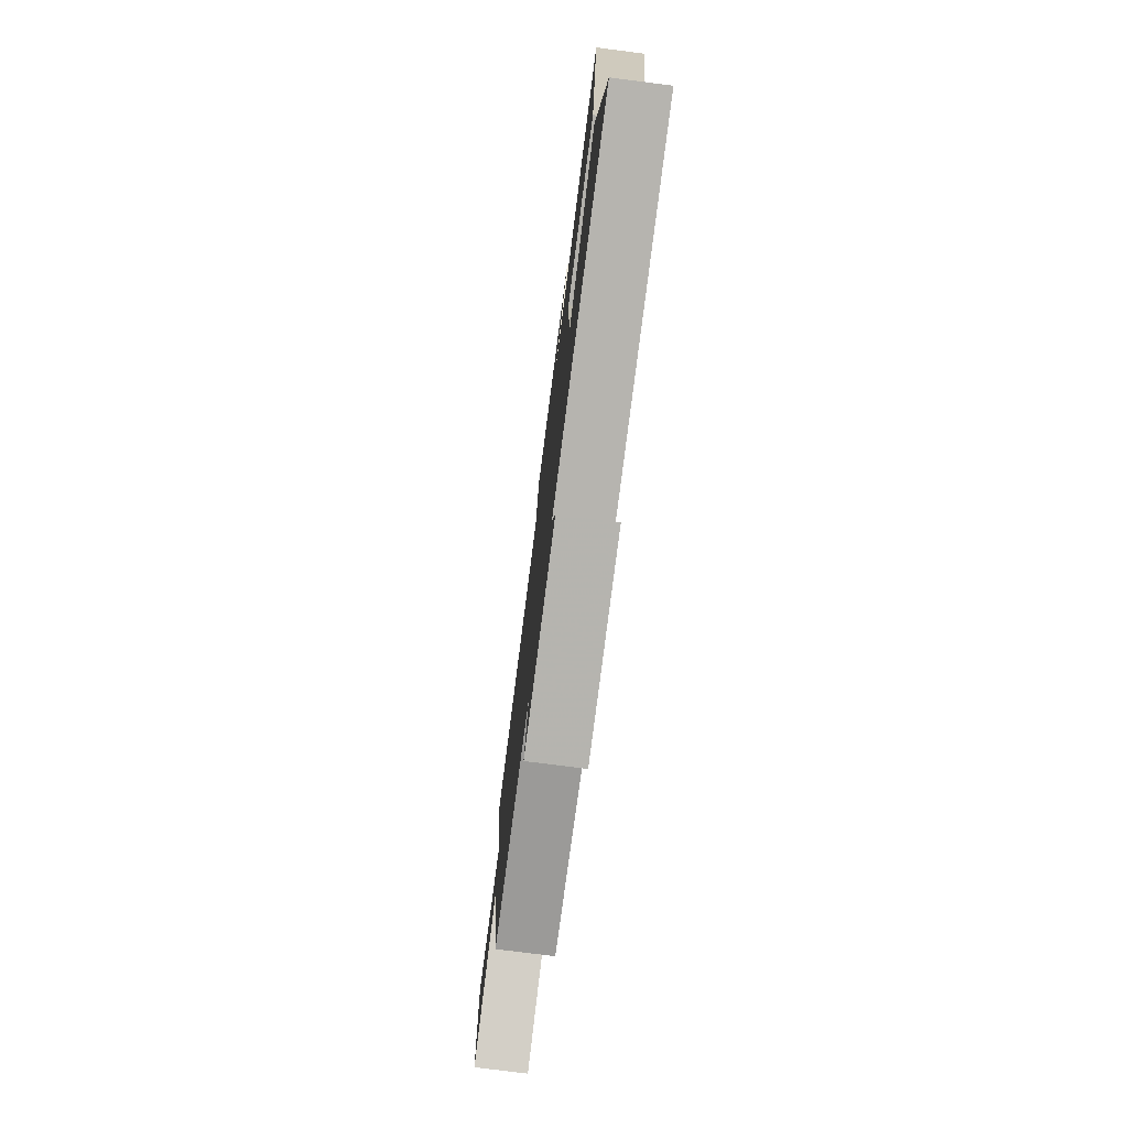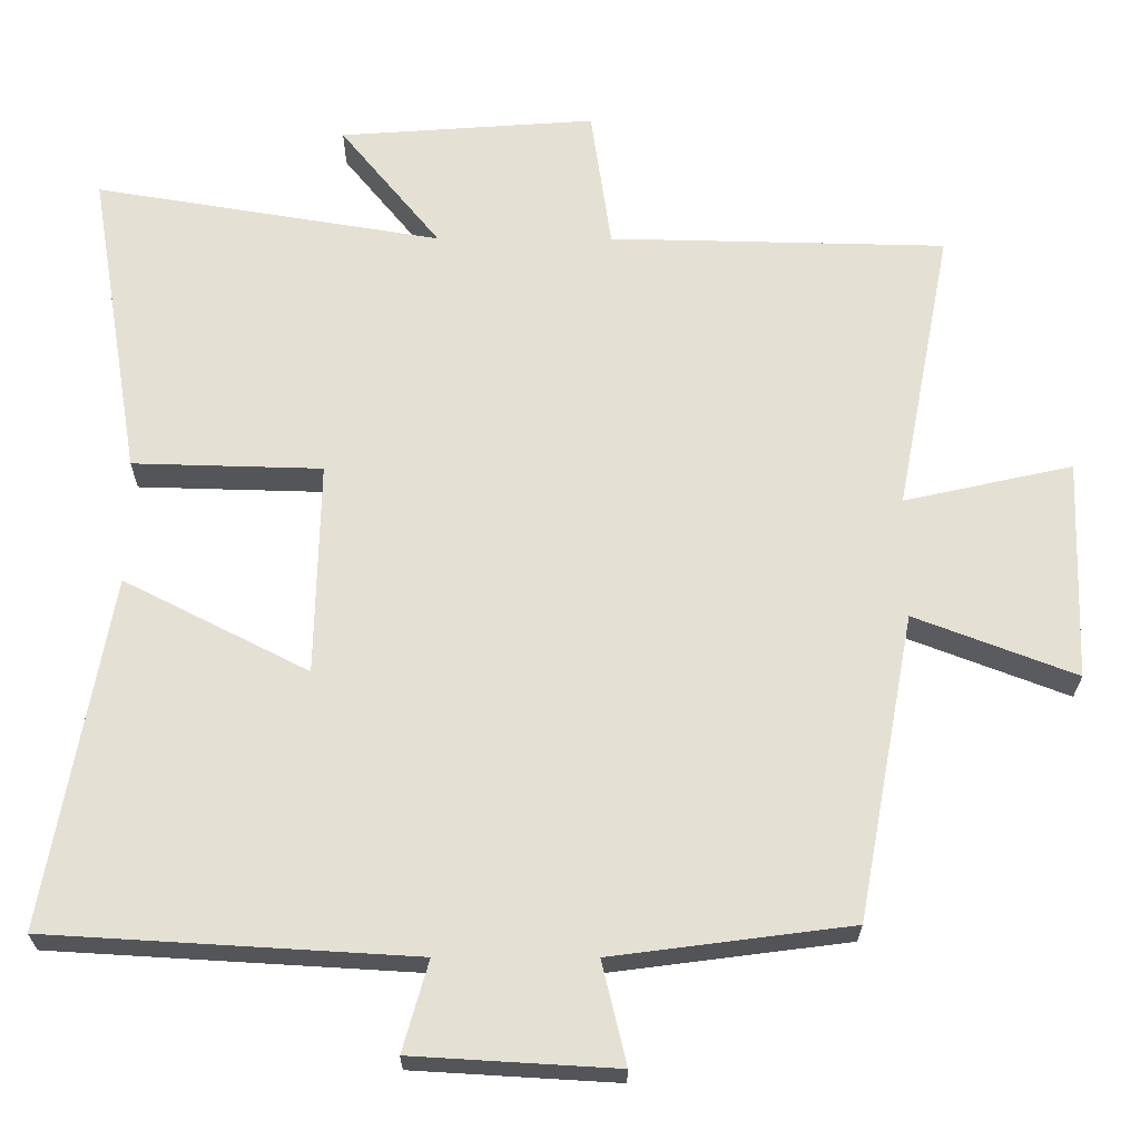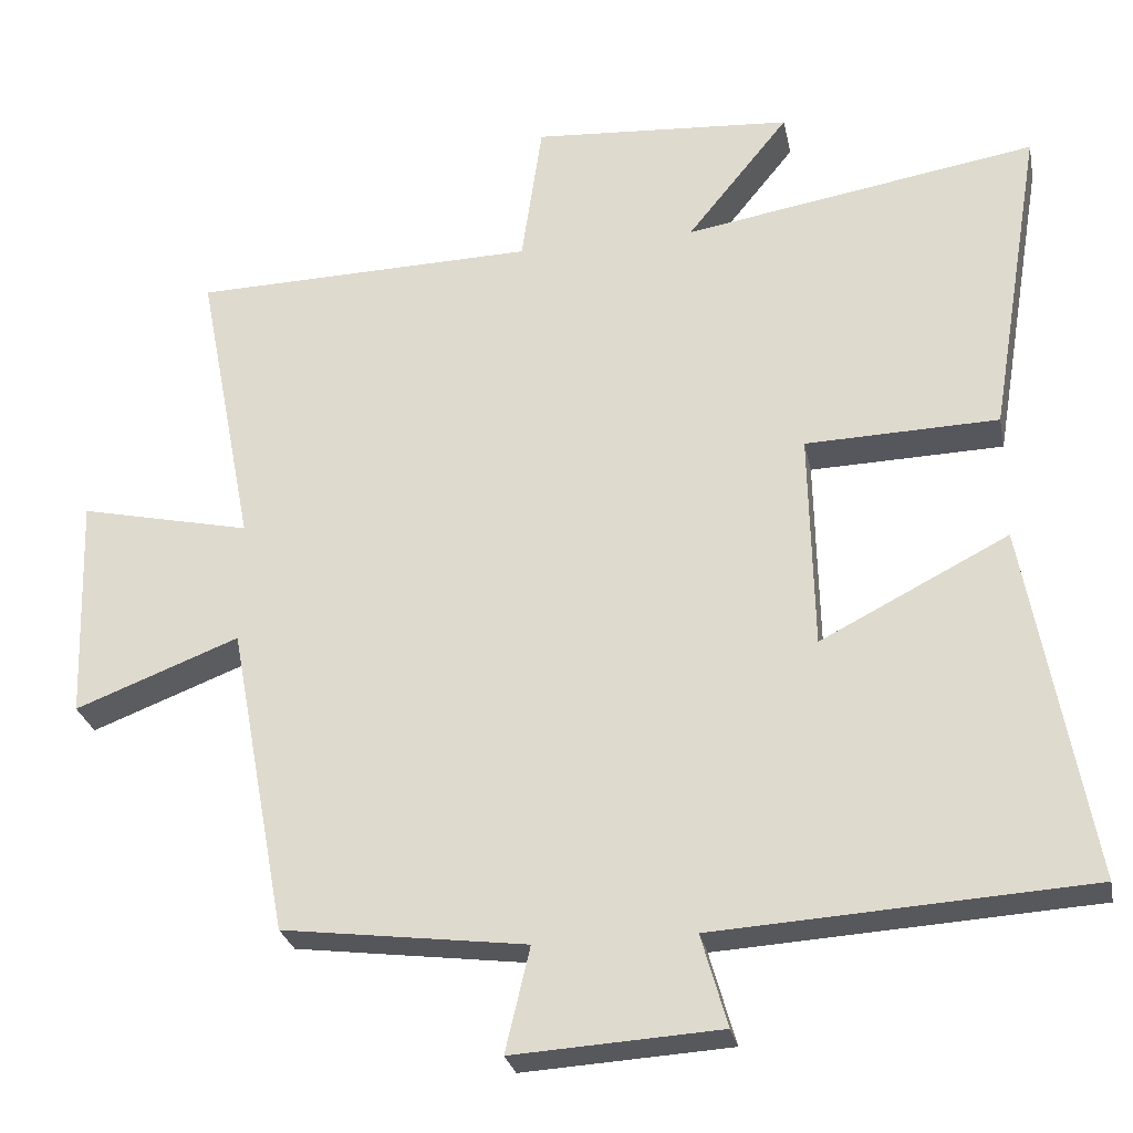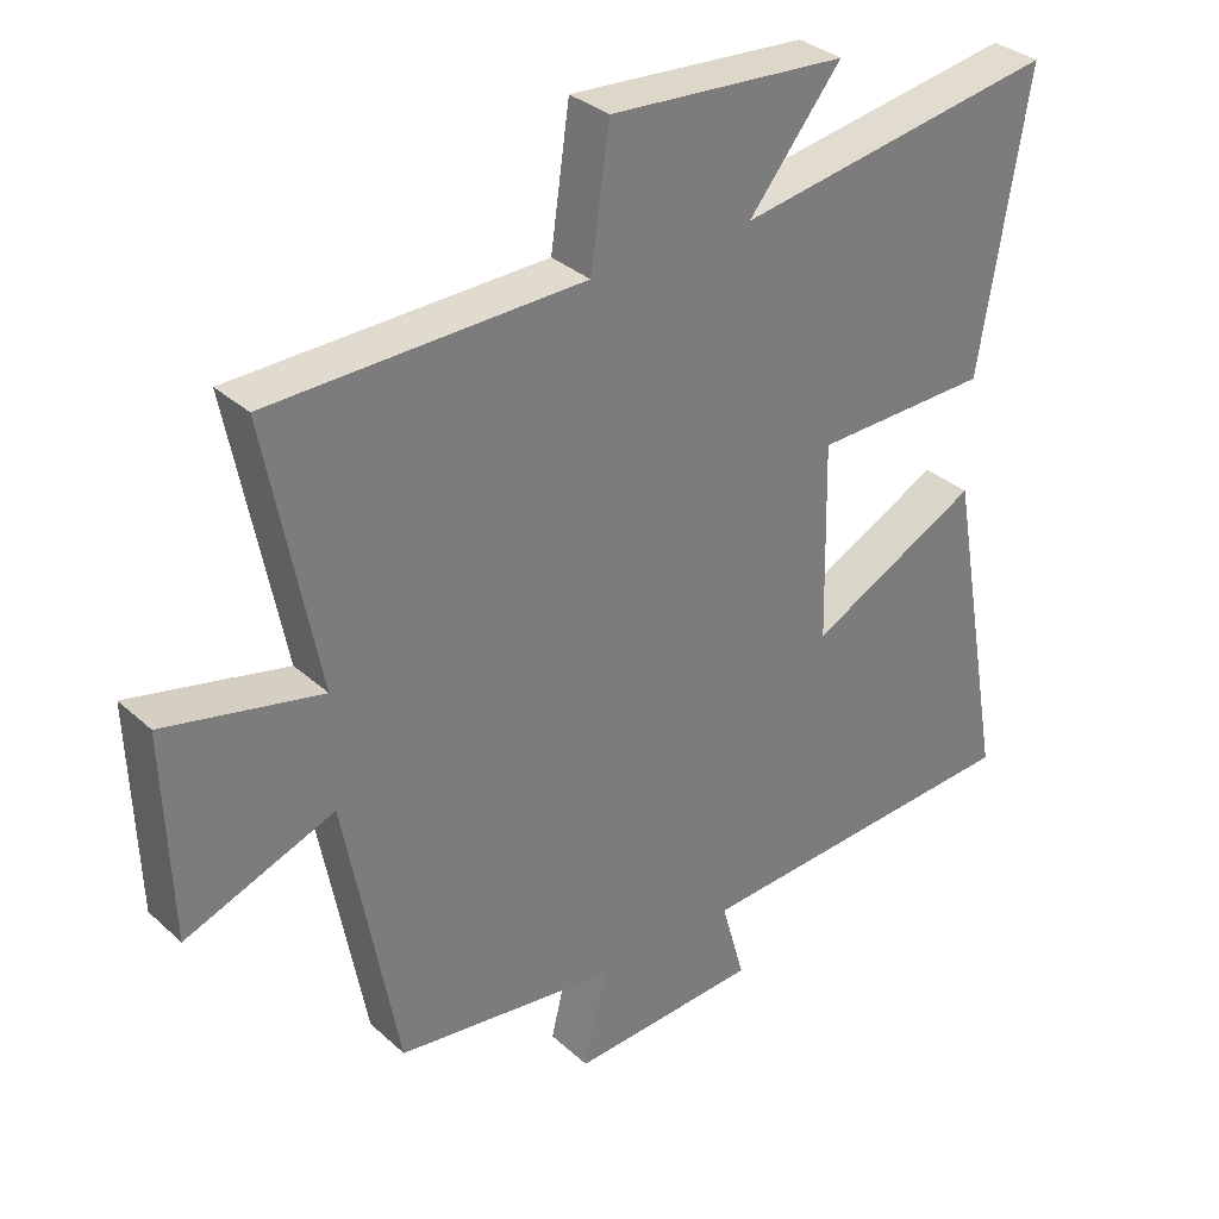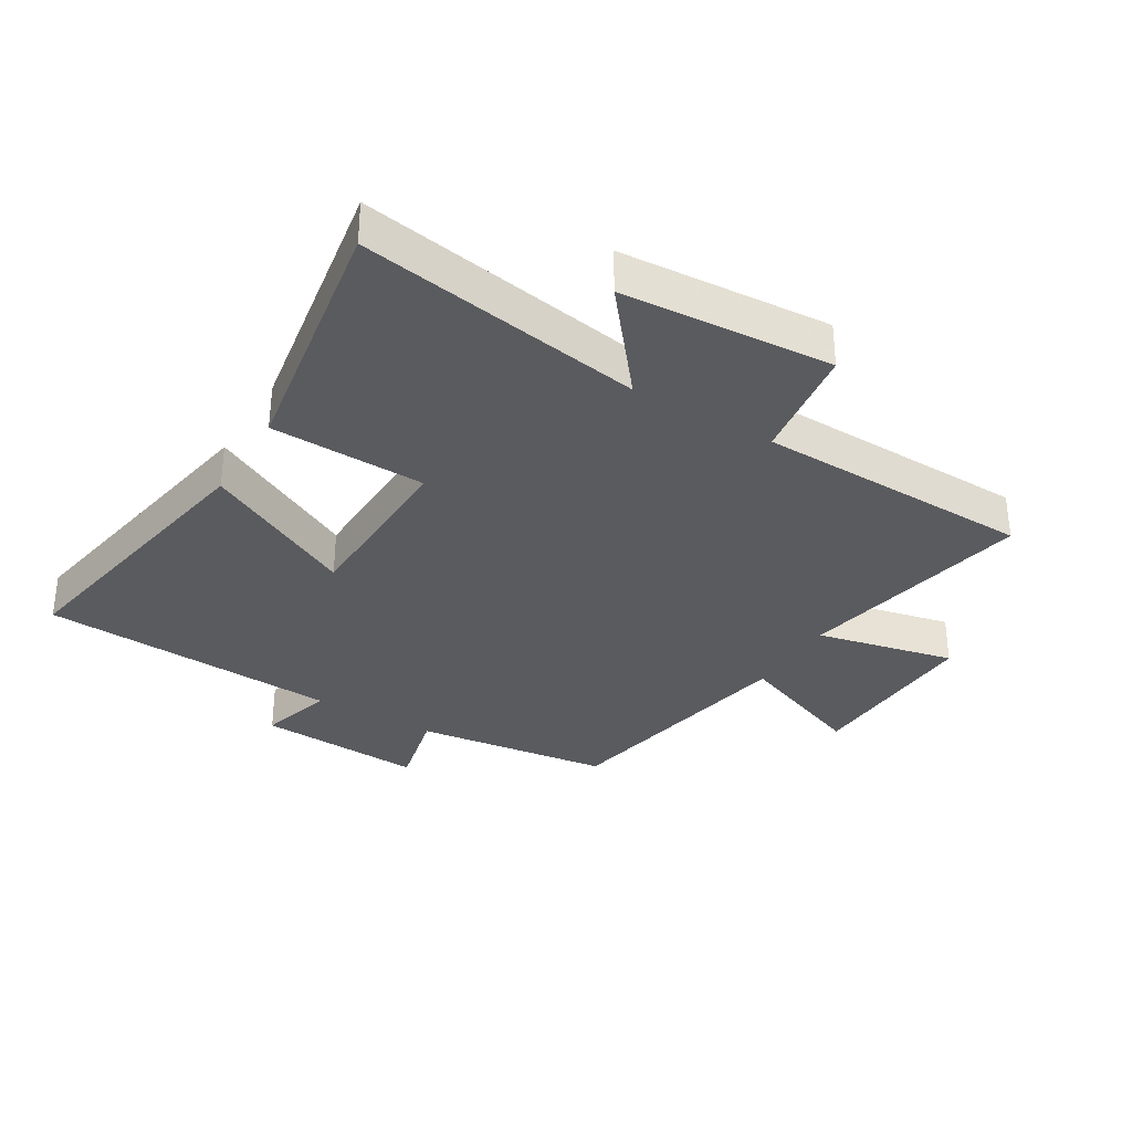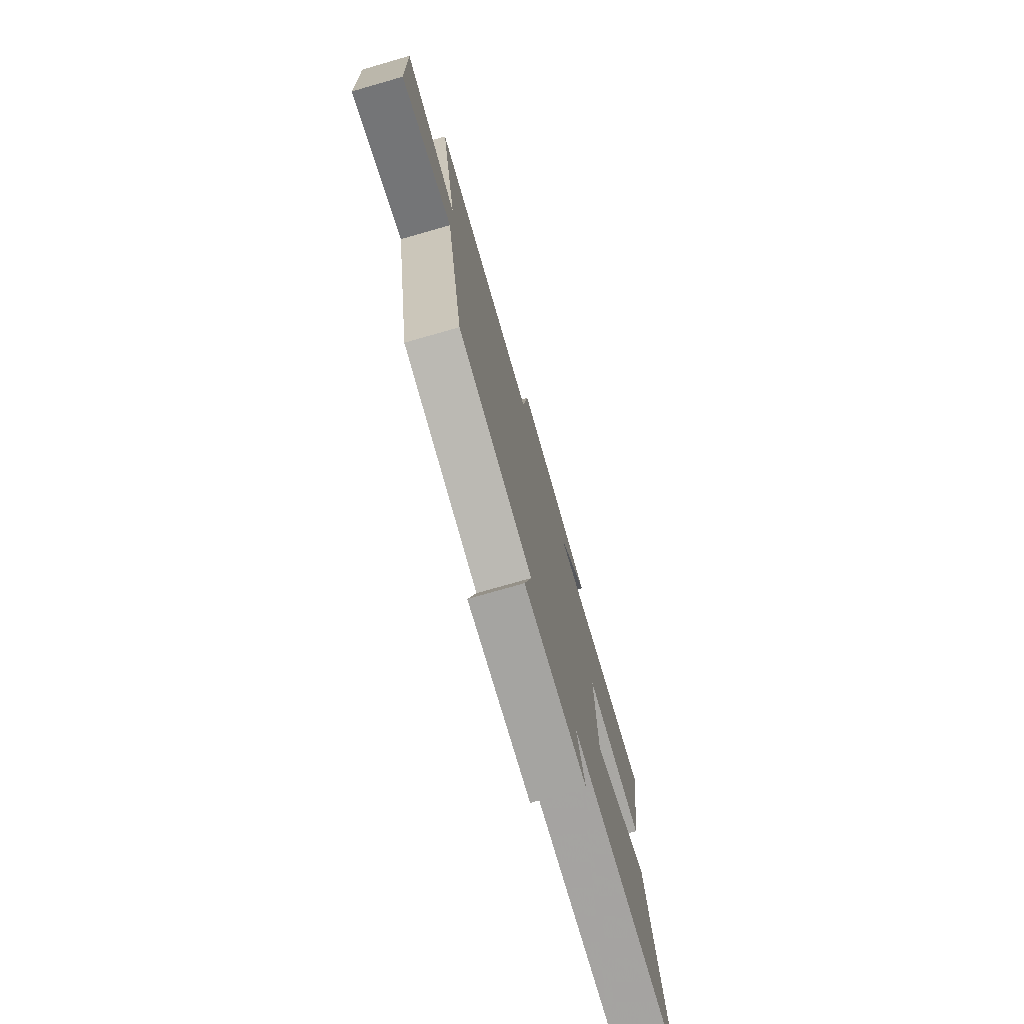
<metadata>
{"format":"obj","ext":"obj","renderer":"f3d","projection":"perspective","resolution":1024,"background":"white","views":[{"elev":-76.9,"azim":-97.3,"up":"+Z"},{"elev":-24.2,"azim":-0.2,"up":"+Z"},{"elev":-27.4,"azim":-168.7,"up":"+Z"},{"elev":32.9,"azim":140.8,"up":"+Z"},{"elev":-33.1,"azim":-31.1,"up":"+Y"},{"elev":-76.3,"azim":106.0,"up":"+Z"}]}
</metadata>
<code>
v -0.583 0.07 -0.471
v -0.5 0.07 -0.005
v -0.255 0.07 -0.13
v -0.249 0.07 0.154
v -0.5 0.07 0.161
v -0.569 0.07 0.576
v -0.108 0.07 0.5
v -0.241 0.07 0.664
v 0.099 0.07 0.688
v 0.126 0.07 0.5
v 0.574 0.07 0.49
v 0.5 0.07 0.109
v 0.724 0.07 0.159
v 0.714 0.07 -0.135
v 0.5 0.07 -0.053
v 0.424 0.07 -0.459
v 0.107 0.07 -0.5
v 0.139 0.07 -0.636
v -0.131 0.07 -0.62
v -0.097 0.07 -0.5
v -0.583 0 -0.471
v -0.5 0 -0.005
v -0.255 0 -0.13
v -0.249 0 0.154
v -0.5 0 0.161
v -0.569 0 0.576
v -0.108 0 0.5
v -0.241 0 0.664
v 0.099 0 0.688
v 0.126 0 0.5
v 0.574 0 0.49
v 0.5 0 0.109
v 0.724 0 0.159
v 0.714 0 -0.135
v 0.5 0 -0.053
v 0.424 0 -0.459
v 0.107 0 -0.5
v 0.139 0 -0.636
v -0.131 0 -0.62
v -0.097 0 -0.5
f 17 18 19 20
f 15 16 17 20
f 15 20 1
f 12 13 14 15
f 12 15 1
f 10 11 12
f 7 8 9 10
f 7 10 12
f 4 5 6 7
f 3 4 7 12
f 1 2 3
f 1 3 12
f 40 39 38 37
f 40 37 36 35
f 21 40 35
f 35 34 33 32
f 21 35 32
f 32 31 30
f 30 29 28 27
f 32 30 27
f 27 26 25 24
f 32 27 24 23
f 23 22 21
f 32 23 21
f 1 21 22 2
f 2 22 23 3
f 3 23 24 4
f 4 24 25 5
f 5 25 26 6
f 6 26 27 7
f 7 27 28 8
f 8 28 29 9
f 9 29 30 10
f 10 30 31 11
f 11 31 32 12
f 12 32 33 13
f 13 33 34 14
f 14 34 35 15
f 15 35 36 16
f 16 36 37 17
f 17 37 38 18
f 18 38 39 19
f 19 39 40 20
f 20 40 21 1

</code>
